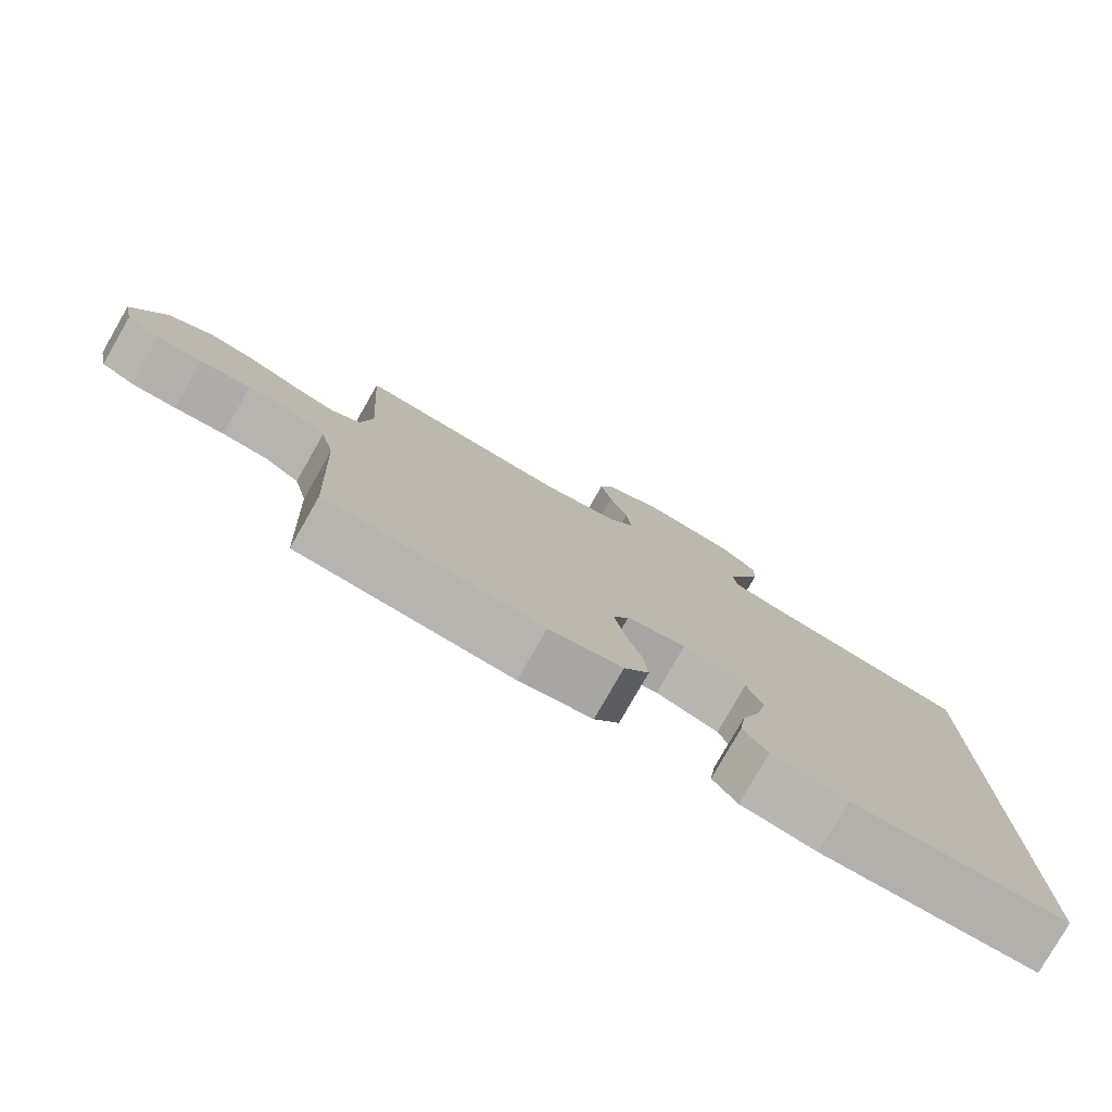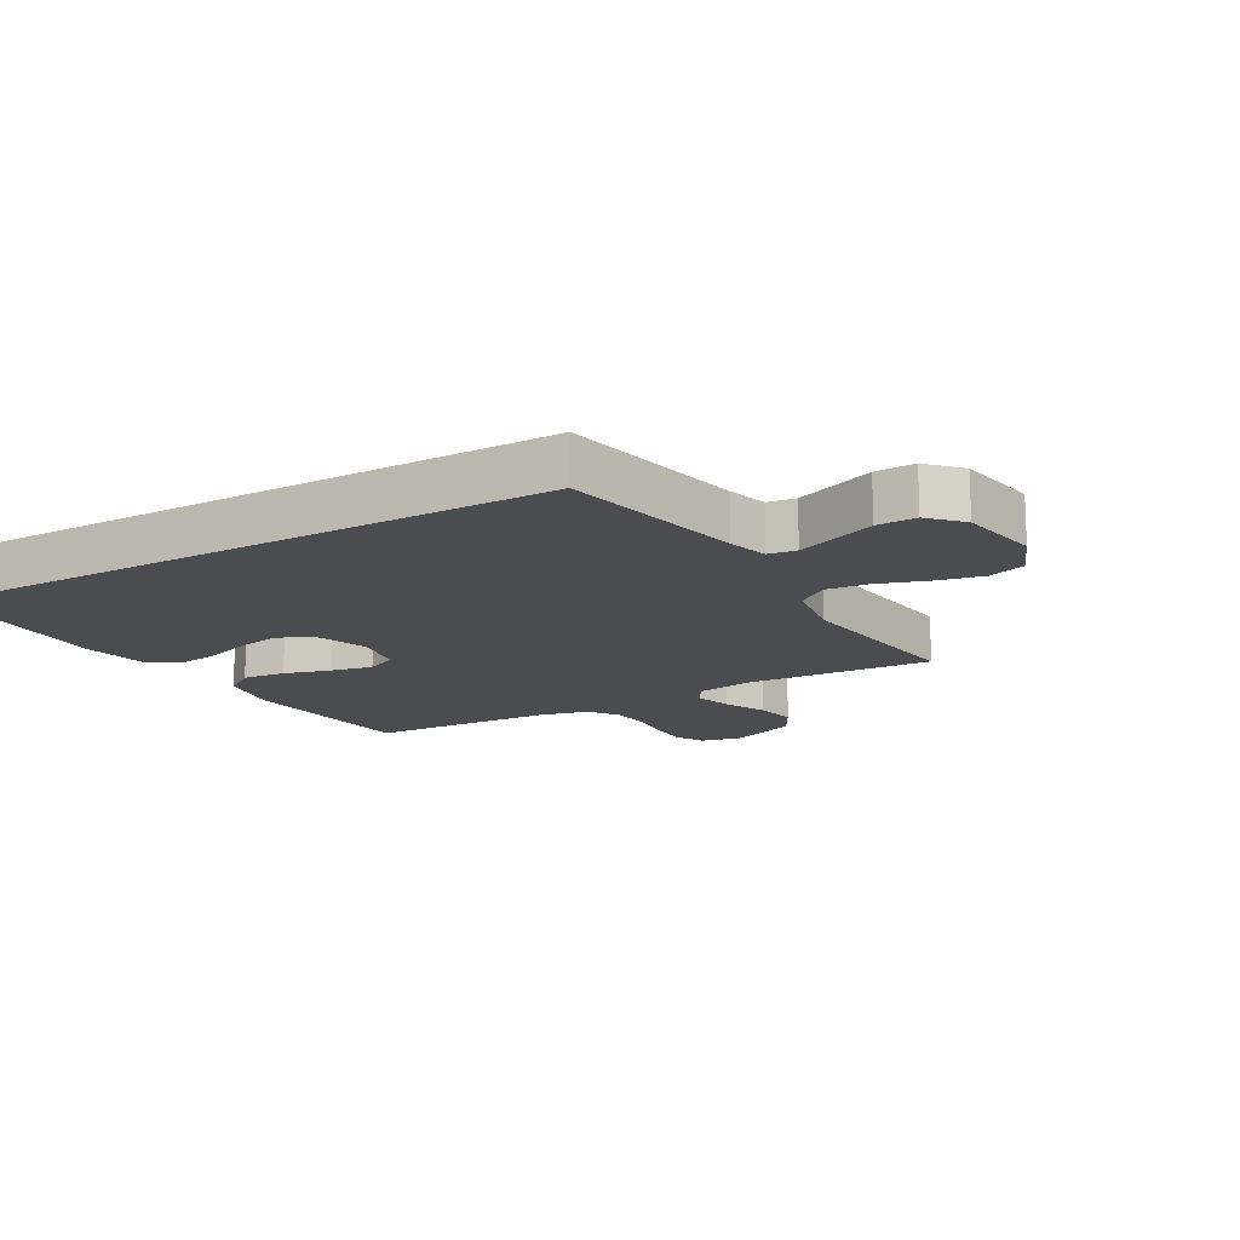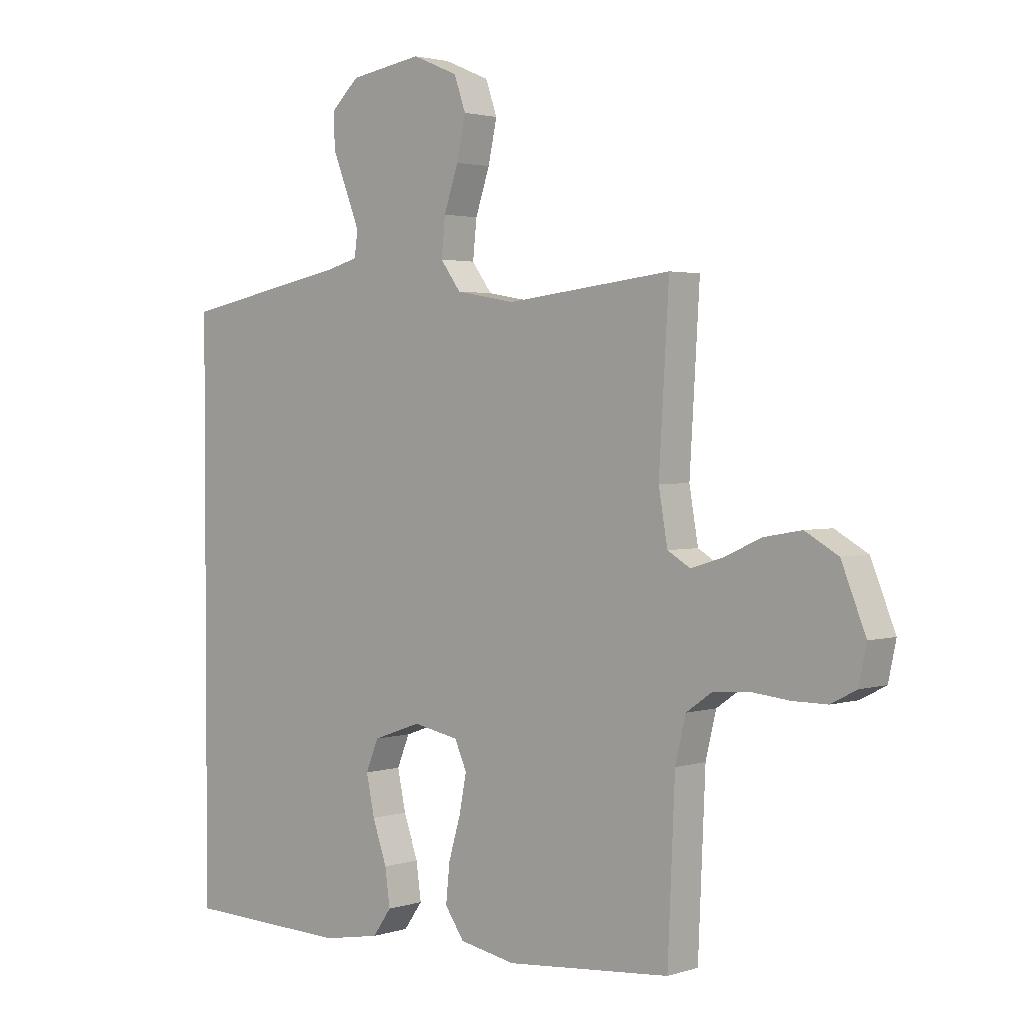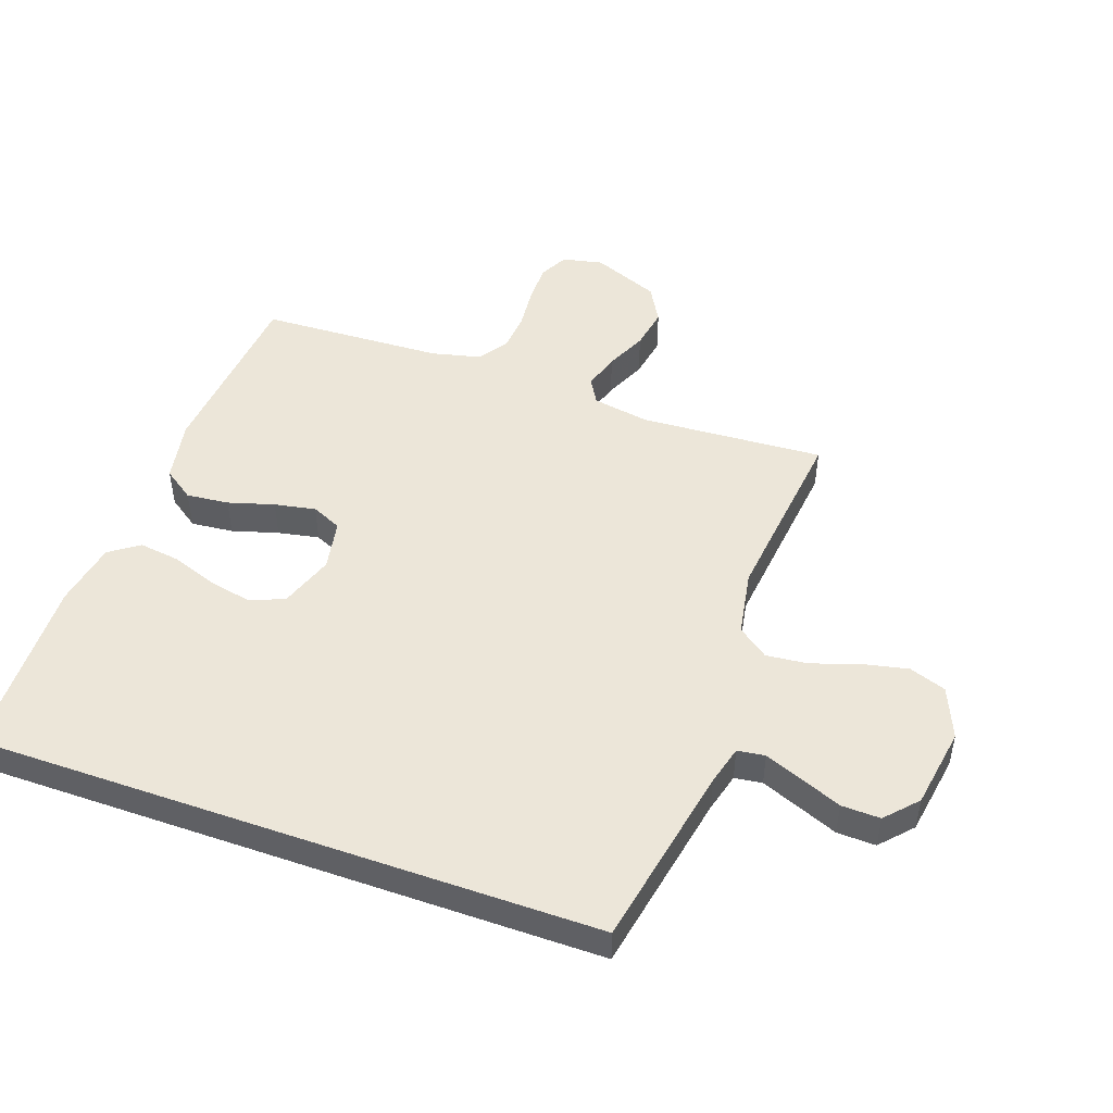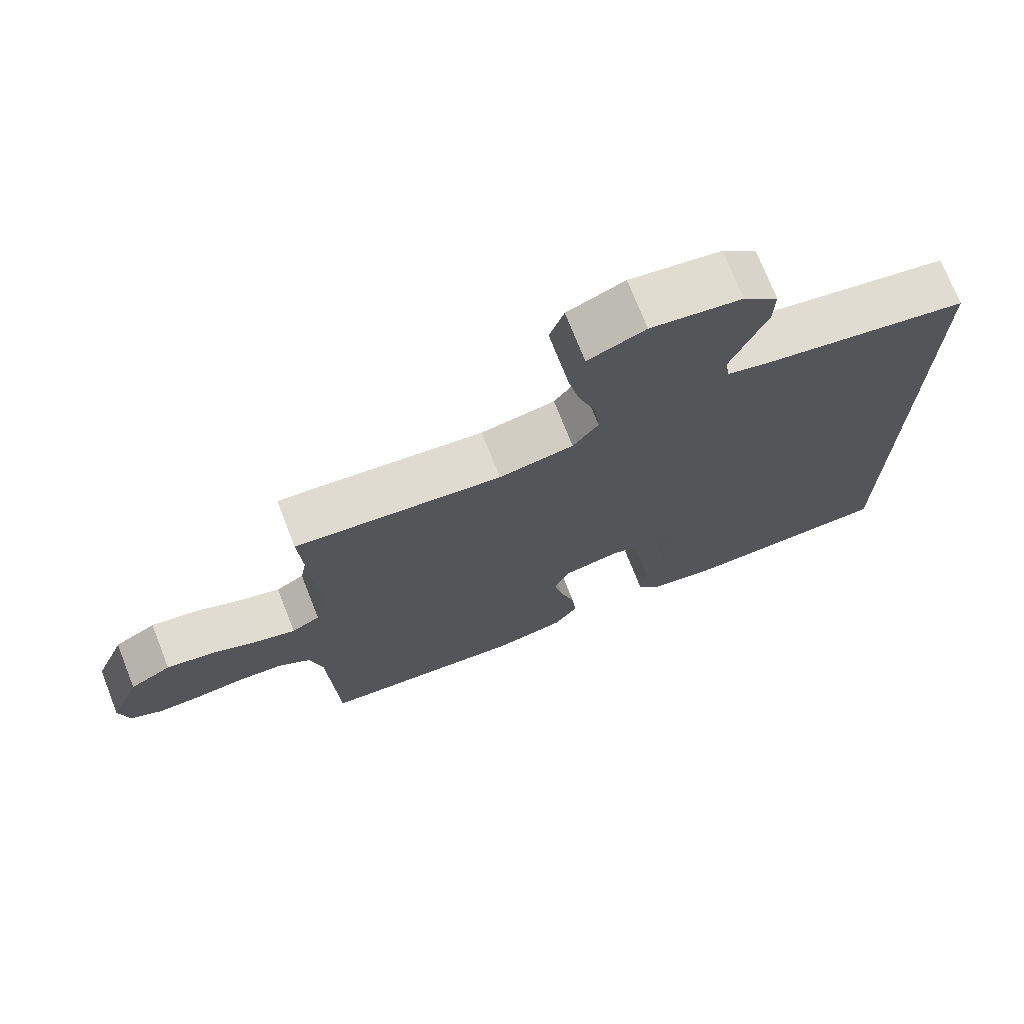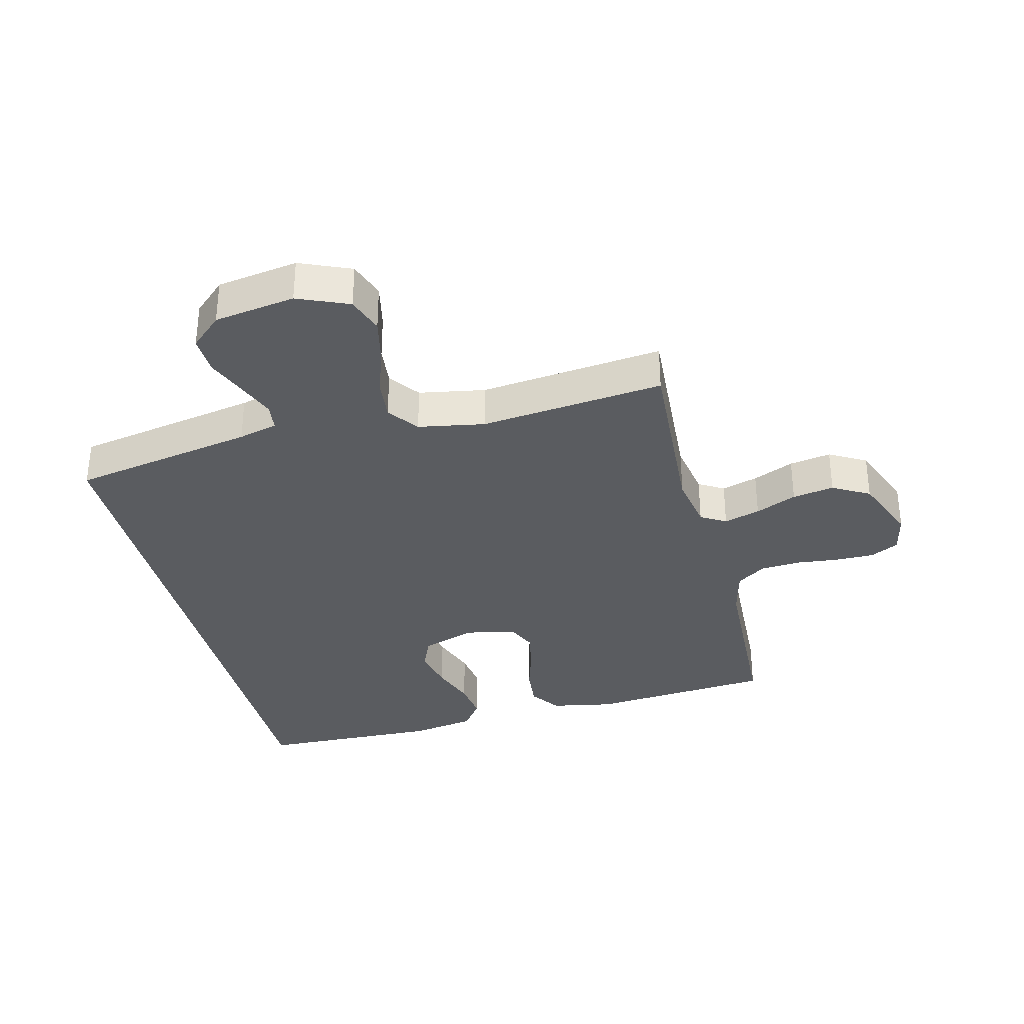
<metadata>
{"format":"obj","ext":"obj","renderer":"f3d","projection":"perspective","resolution":1024,"background":"white","views":[{"elev":-79.1,"azim":150.2,"up":"+Z"},{"elev":-14.9,"azim":-59.8,"up":"+Y"},{"elev":2.3,"azim":42.4,"up":"+Z"},{"elev":48.7,"azim":-70.5,"up":"+Y"},{"elev":73.3,"azim":158.5,"up":"+Z"},{"elev":-33.6,"azim":13.9,"up":"+Y"}]}
</metadata>
<code>
v 0.5 0.07 0.5
v 0.482 0.07 0.2
v 0.498 0.07 0.107
v 0.539 0.07 0.083
v 0.598 0.07 0.101
v 0.665 0.07 0.131
v 0.733 0.07 0.143
v 0.793 0.07 0.109
v 0.837 0.07 0
v 0.823 0.07 -0.066
v 0.777 0.07 -0.09
v 0.714 0.07 -0.09
v 0.644 0.07 -0.083
v 0.579 0.07 -0.088
v 0.532 0.07 -0.121
v 0.513 0.07 -0.2
v 0.5 0.07 -0.5
v 0.2 0.07 -0.527
v 0.098 0.07 -0.508
v 0.063 0.07 -0.458
v 0.07 0.07 -0.389
v 0.092 0.07 -0.314
v 0.105 0.07 -0.247
v 0.083 0.07 -0.198
v 0 0.07 -0.182
v -0.088 0.07 -0.213
v -0.111 0.07 -0.269
v -0.096 0.07 -0.34
v -0.07 0.07 -0.414
v -0.061 0.07 -0.48
v -0.095 0.07 -0.528
v -0.2 0.07 -0.547
v -0.5 0.07 -0.539
v -0.5 0.07 0.471
v -0.2 0.07 0.528
v -0.136 0.07 0.545
v -0.13 0.07 0.59
v -0.154 0.07 0.651
v -0.181 0.07 0.718
v -0.183 0.07 0.781
v -0.132 0.07 0.828
v 0 0.07 0.849
v 0.083 0.07 0.814
v 0.104 0.07 0.754
v 0.088 0.07 0.68
v 0.062 0.07 0.603
v 0.055 0.07 0.535
v 0.092 0.07 0.485
v 0.2 0.07 0.466
v 0.5 0 0.5
v 0.482 0 0.2
v 0.498 0 0.107
v 0.539 0 0.083
v 0.598 0 0.101
v 0.665 0 0.131
v 0.733 0 0.143
v 0.793 0 0.109
v 0.837 0 0
v 0.823 0 -0.066
v 0.777 0 -0.09
v 0.714 0 -0.09
v 0.644 0 -0.083
v 0.579 0 -0.088
v 0.532 0 -0.121
v 0.513 0 -0.2
v 0.5 0 -0.5
v 0.2 0 -0.527
v 0.098 0 -0.508
v 0.063 0 -0.458
v 0.07 0 -0.389
v 0.092 0 -0.314
v 0.105 0 -0.247
v 0.083 0 -0.198
v 0 0 -0.182
v -0.088 0 -0.213
v -0.111 0 -0.269
v -0.096 0 -0.34
v -0.07 0 -0.414
v -0.061 0 -0.48
v -0.095 0 -0.528
v -0.2 0 -0.547
v -0.5 0 -0.539
v -0.5 0 0.471
v -0.2 0 0.528
v -0.136 0 0.545
v -0.13 0 0.59
v -0.154 0 0.651
v -0.181 0 0.718
v -0.183 0 0.781
v -0.132 0 0.828
v 0 0 0.849
v 0.083 0 0.814
v 0.104 0 0.754
v 0.088 0 0.68
v 0.062 0 0.603
v 0.055 0 0.535
v 0.092 0 0.485
v 0.2 0 0.466
f 43 44 45 46
f 43 46 47
f 42 43 47
f 41 42 47
f 38 39 40 41
f 37 38 41 47
f 36 37 47 48
f 32 33 34 35
f 32 35 36 48
f 28 29 30 31
f 27 28 31 32
f 19 20 21 22
f 19 22 23
f 16 17 18 19
f 15 16 19 23
f 14 15 23 24
f 10 11 12 13
f 10 13 14
f 9 10 14
f 5 6 7 8
f 4 5 8 9
f 49 1 2
f 49 2 3
f 48 49 3
f 27 32 48
f 26 27 48
f 25 26 48 3
f 24 25 3 4
f 4 9 14 24
f 95 94 93 92
f 96 95 92
f 96 92 91
f 96 91 90
f 90 89 88 87
f 96 90 87 86
f 97 96 86 85
f 84 83 82 81
f 97 85 84 81
f 80 79 78 77
f 81 80 77 76
f 71 70 69 68
f 72 71 68
f 68 67 66 65
f 72 68 65 64
f 73 72 64 63
f 62 61 60 59
f 63 62 59
f 63 59 58
f 57 56 55 54
f 58 57 54 53
f 51 50 98
f 52 51 98
f 52 98 97
f 97 81 76
f 97 76 75
f 52 97 75 74
f 53 52 74 73
f 73 63 58 53
f 1 50 51 2
f 2 51 52 3
f 3 52 53 4
f 4 53 54 5
f 5 54 55 6
f 6 55 56 7
f 7 56 57 8
f 8 57 58 9
f 9 58 59 10
f 10 59 60 11
f 11 60 61 12
f 12 61 62 13
f 13 62 63 14
f 14 63 64 15
f 15 64 65 16
f 16 65 66 17
f 17 66 67 18
f 18 67 68 19
f 19 68 69 20
f 20 69 70 21
f 21 70 71 22
f 22 71 72 23
f 23 72 73 24
f 24 73 74 25
f 25 74 75 26
f 26 75 76 27
f 27 76 77 28
f 28 77 78 29
f 29 78 79 30
f 30 79 80 31
f 31 80 81 32
f 32 81 82 33
f 33 82 83 34
f 34 83 84 35
f 35 84 85 36
f 36 85 86 37
f 37 86 87 38
f 38 87 88 39
f 39 88 89 40
f 40 89 90 41
f 41 90 91 42
f 42 91 92 43
f 43 92 93 44
f 44 93 94 45
f 45 94 95 46
f 46 95 96 47
f 47 96 97 48
f 48 97 98 49
f 49 98 50 1

</code>
